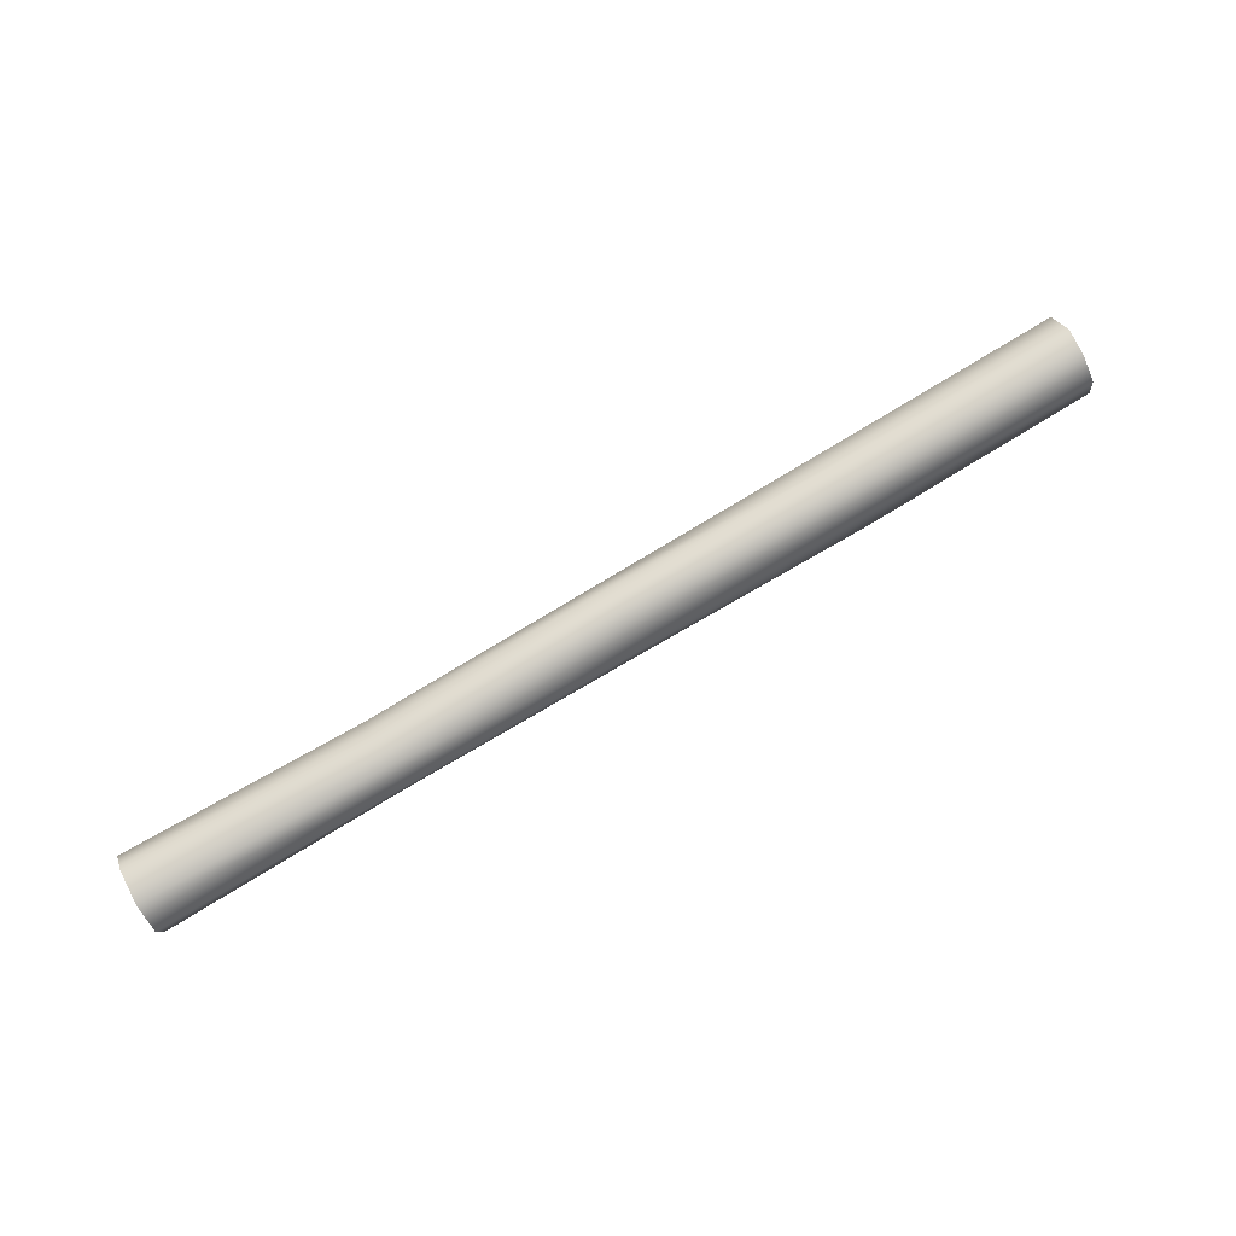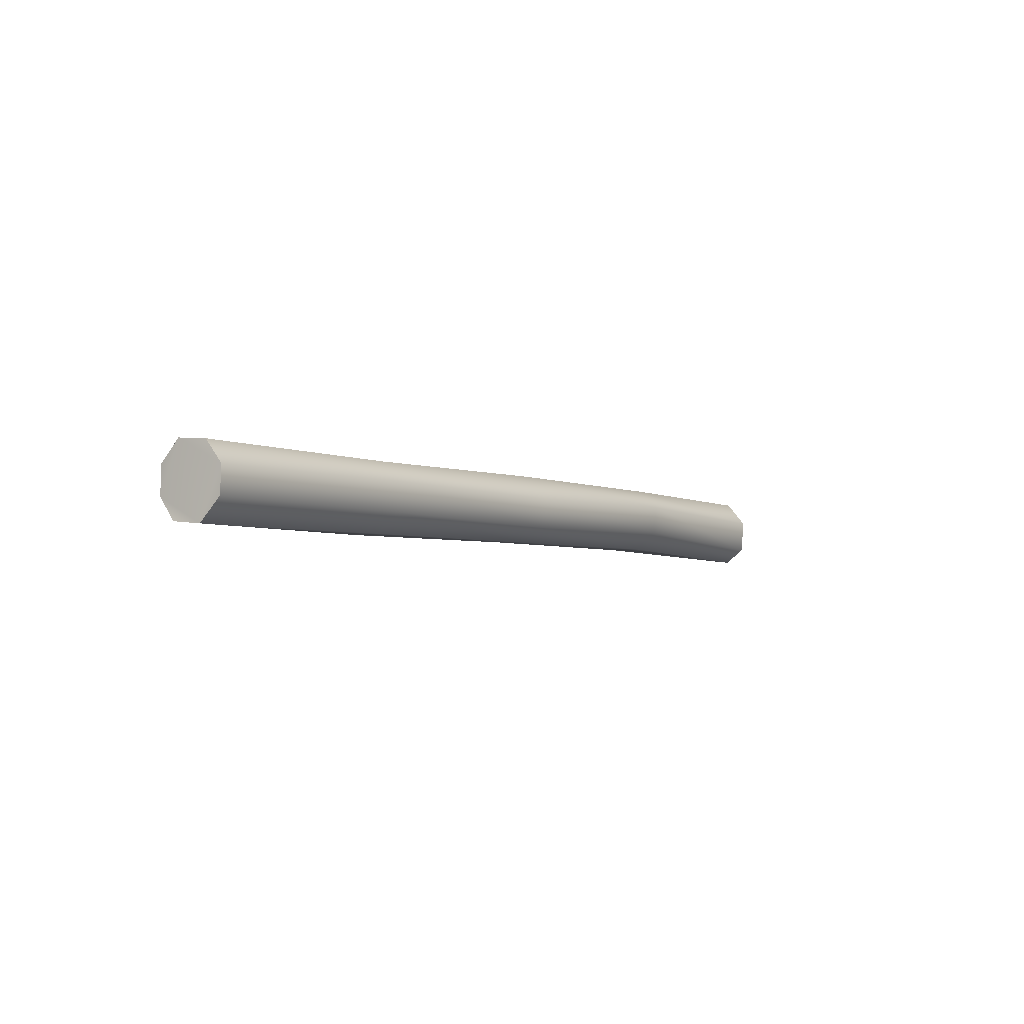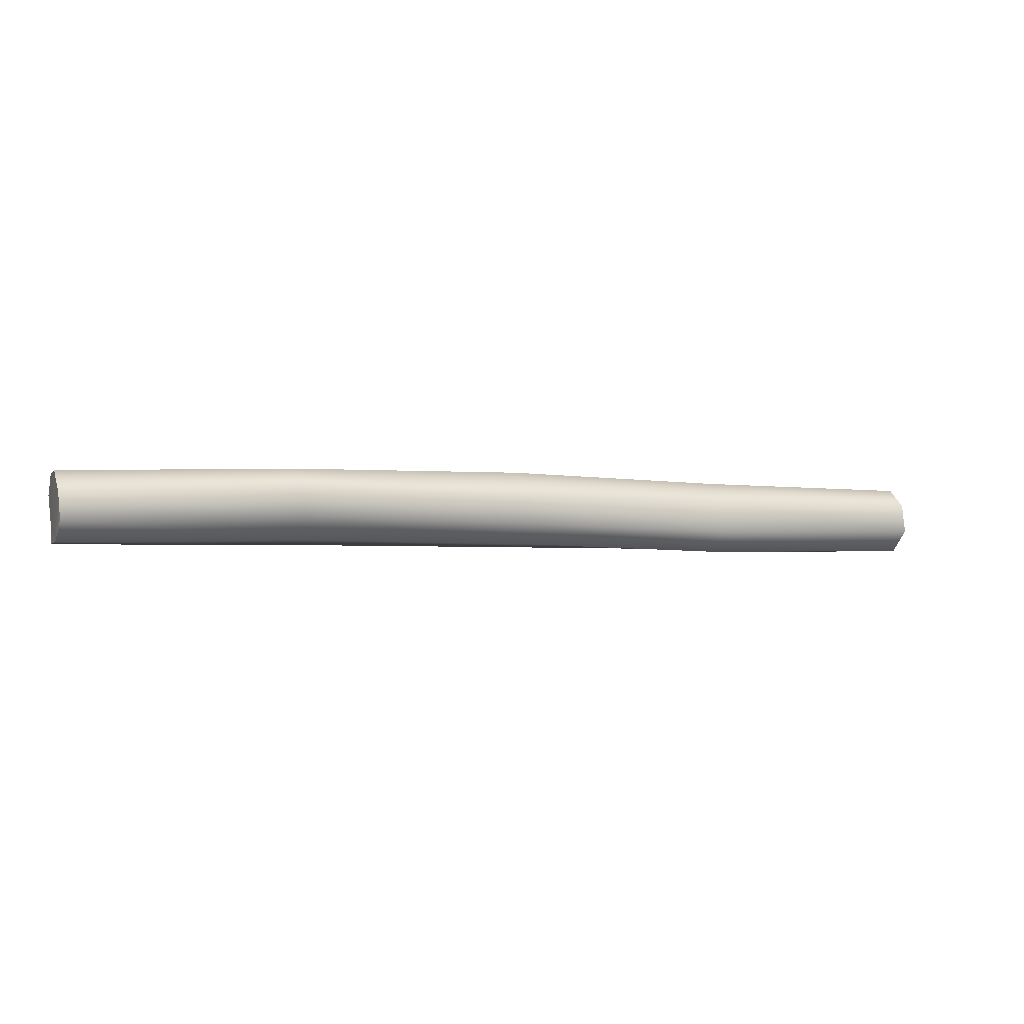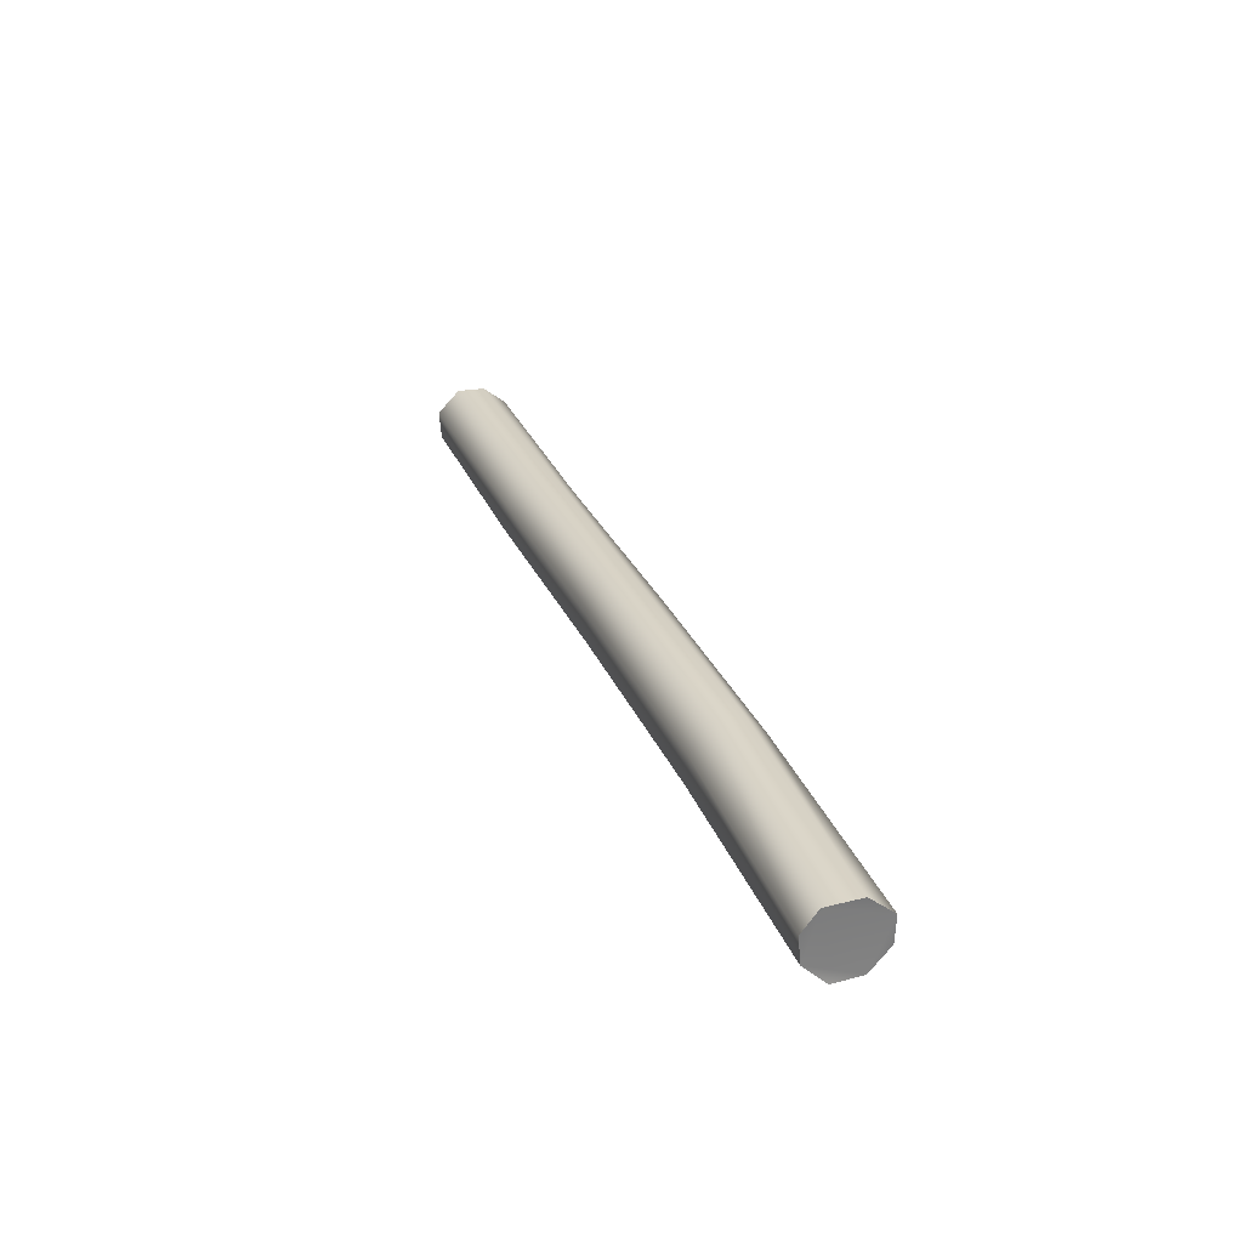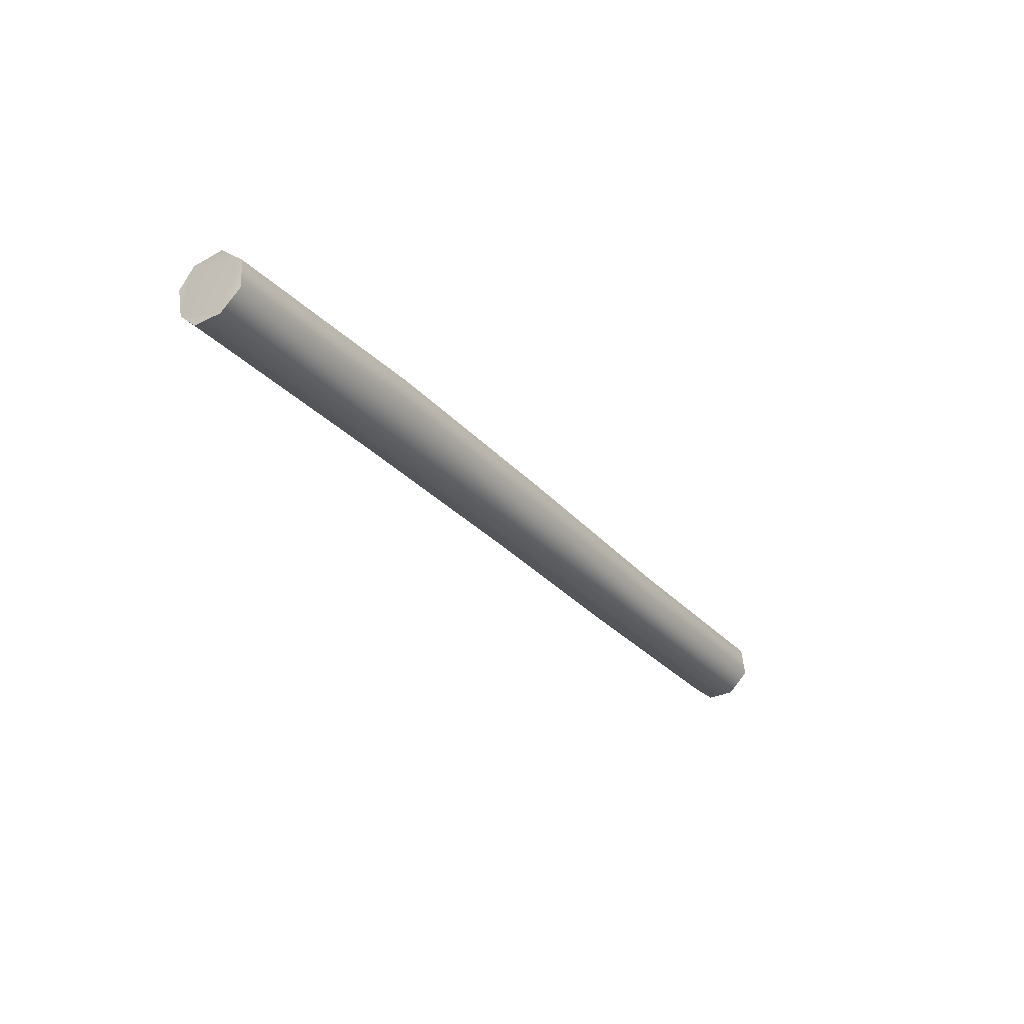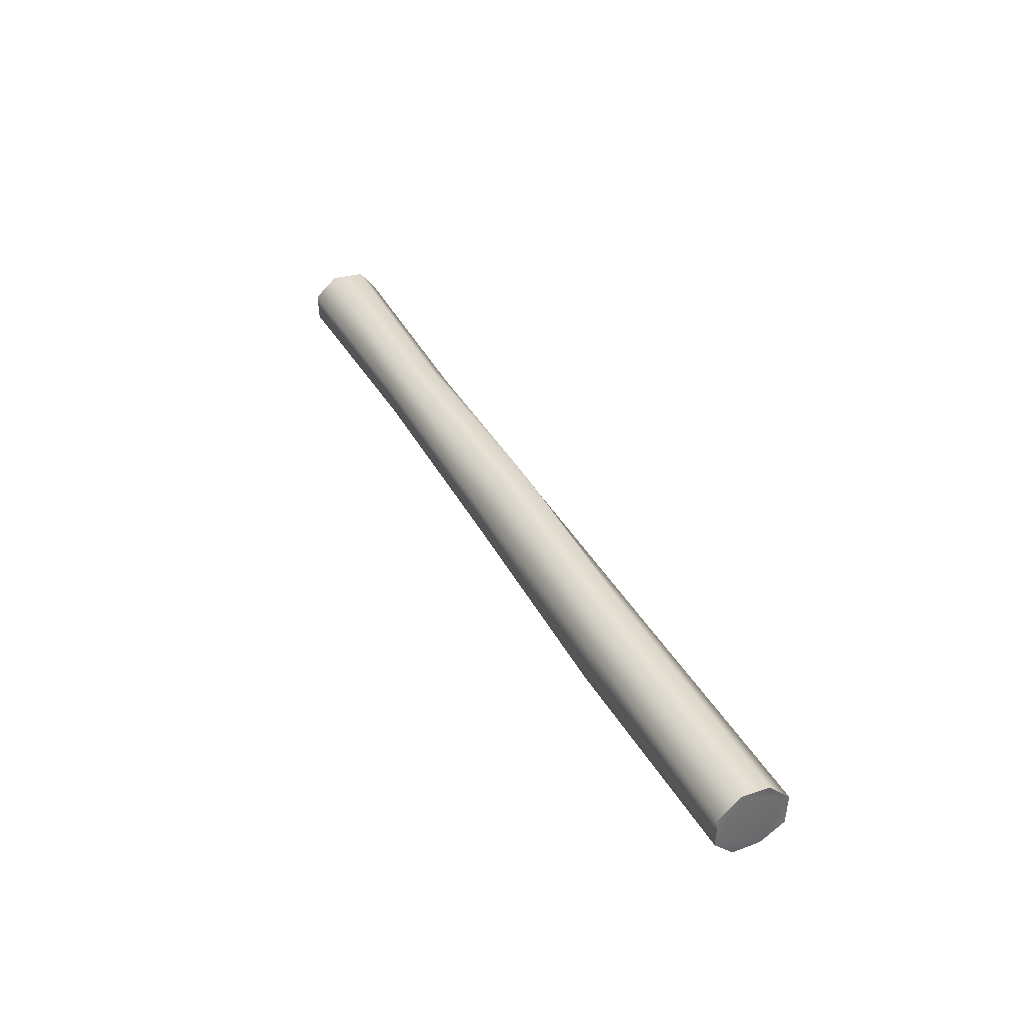
<metadata>
{"format":"obj","ext":"obj","renderer":"f3d","projection":"perspective","resolution":1024,"background":"white","views":[{"elev":78.5,"azim":-30.6,"up":"+Y"},{"elev":-4.1,"azim":124.4,"up":"+Z"},{"elev":-2.3,"azim":-23.1,"up":"+Y"},{"elev":28.9,"azim":-109.2,"up":"+Y"},{"elev":-29.5,"azim":-56.8,"up":"+Y"},{"elev":38.7,"azim":64.0,"up":"+Y"}]}
</metadata>
<code>
o Logs
v 0.7554 0.2839 -2.088
v 0.7447 0.5982 1.093
v -24.22 0.8449 0.7604
v -24.24 0.3264 -2.053
v 1.069 2.534 -4.153
v -23.93 2.486 -3.999
v 0.8543 5.524 -4.235
v -24.15 5.678 -3.961
v 0.8465 8.304 -2.677
v -24.18 8.053 -1.978
v 0.6489 8.509 0.5145
v -24.38 8.287 1.064
v 0.6532 5.867 3.12
v -24.35 6.117 3.135
v 0.8715 2.784 2.988
v -24.13 3.233 2.877
v -49.35 5.374 2.993
v -49.38 7.538 0.4288
v -49.18 7.305 -3.109
v -49.26 0.3416 0.8886
v -49.15 5.232 -4.738
v -48.93 2.277 -4.39
v -49.24 0.1871 -2.172
v -49.13 2.492 2.994
v 50.76 0.1669 -2.189
v 51.07 2.161 -4.493
v 50.85 5.2 -4.781
v 50.87 2.468 2.98
v 50.82 7.543 -2.44
v 50.62 7.5 0.3873
v 50.65 5.612 2.724
v 50.74 0.2222 0.7893
v 25.71 -0.1235 1.261
v 25.76 0.2235 -2.139
v 26.07 2.271 -4.513
v 25.85 5.377 -4.474
v 25.82 7.577 -2.405
v 25.62 7.794 0.6404
v 25.65 5.639 2.743
v 25.9 2.17 3.214
v 26.62 8.426 0.4111
f 1 2 3 4
f 5 1 4 6
f 7 5 6 8
f 9 7 8 10
f 11 9 10 12
f 13 11 12 14
f 15 13 14 16
f 2 15 16 3
f 17 18 19 20
f 19 21 22 20
f 22 23 20
f 24 17 20
f 25 26 27 28
f 27 29 30 28
f 30 31 28
f 32 25 28
f 25 32 33 34
f 34 33 2 1
f 20 23 4 3
f 26 25 34 35
f 35 34 1 5
f 23 22 6 4
f 27 26 35 36
f 36 35 5 7
f 22 21 8 6
f 29 27 36 37
f 37 36 7 9
f 21 19 10 8
f 30 29 37 38
f 38 37 9 11
f 19 18 12 10
f 31 30 38 39
f 39 38 11 13
f 18 17 14 12
f 28 31 39 40
f 40 39 13 15
f 17 24 16 14
f 32 28 40 33
f 33 40 15 2
f 24 20 3 16

</code>
